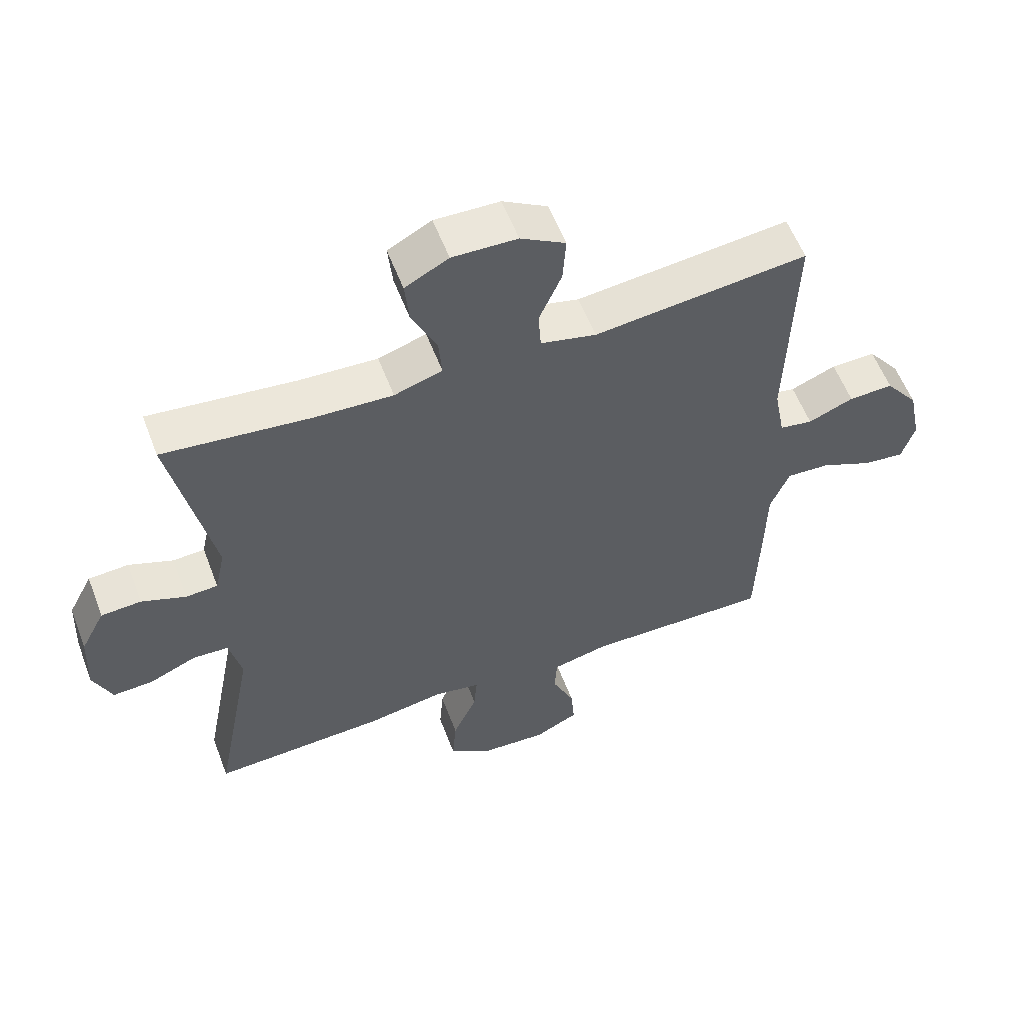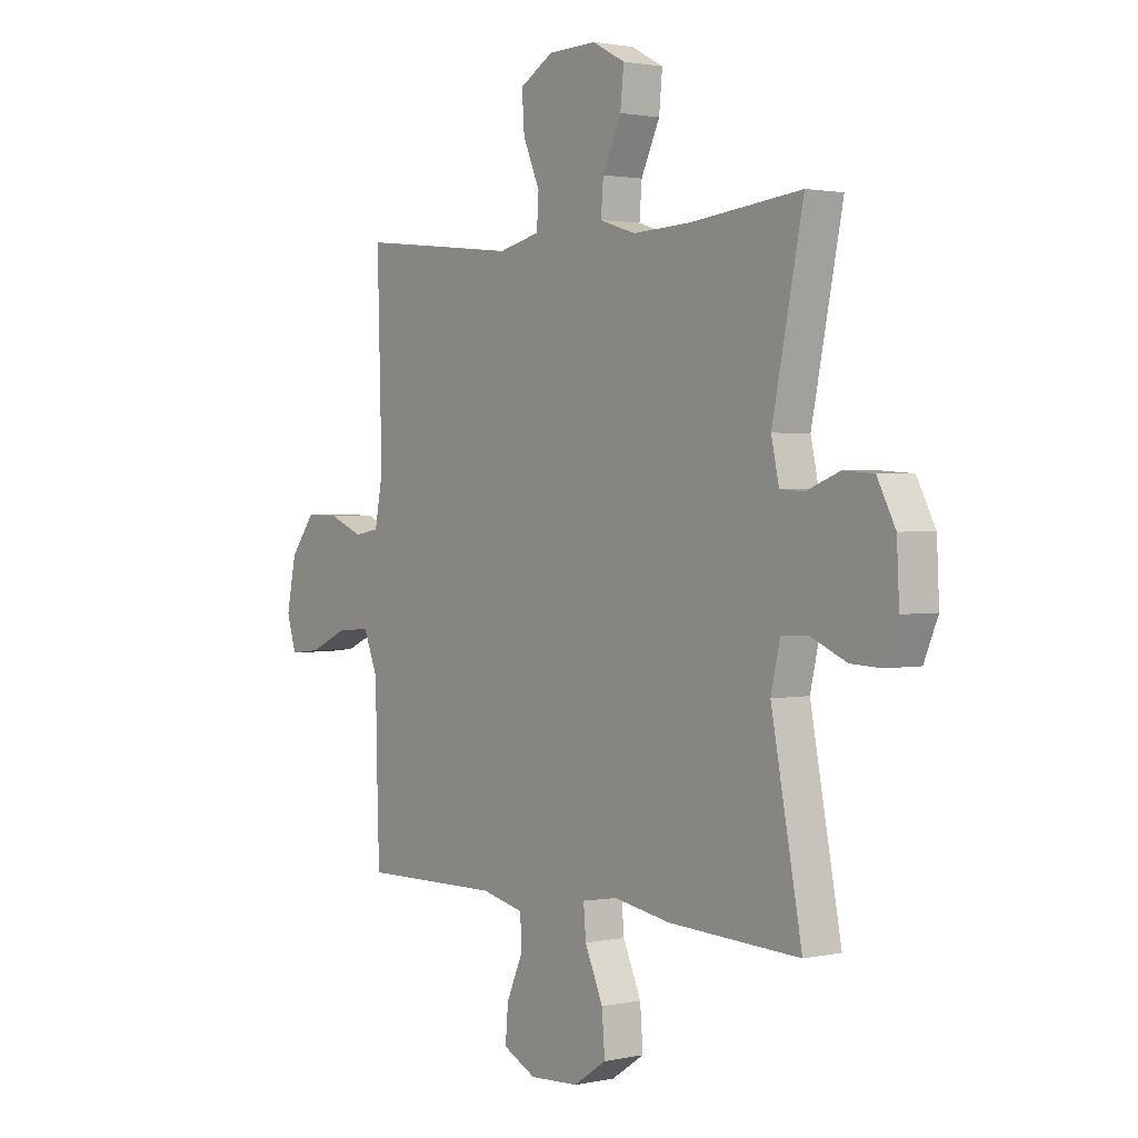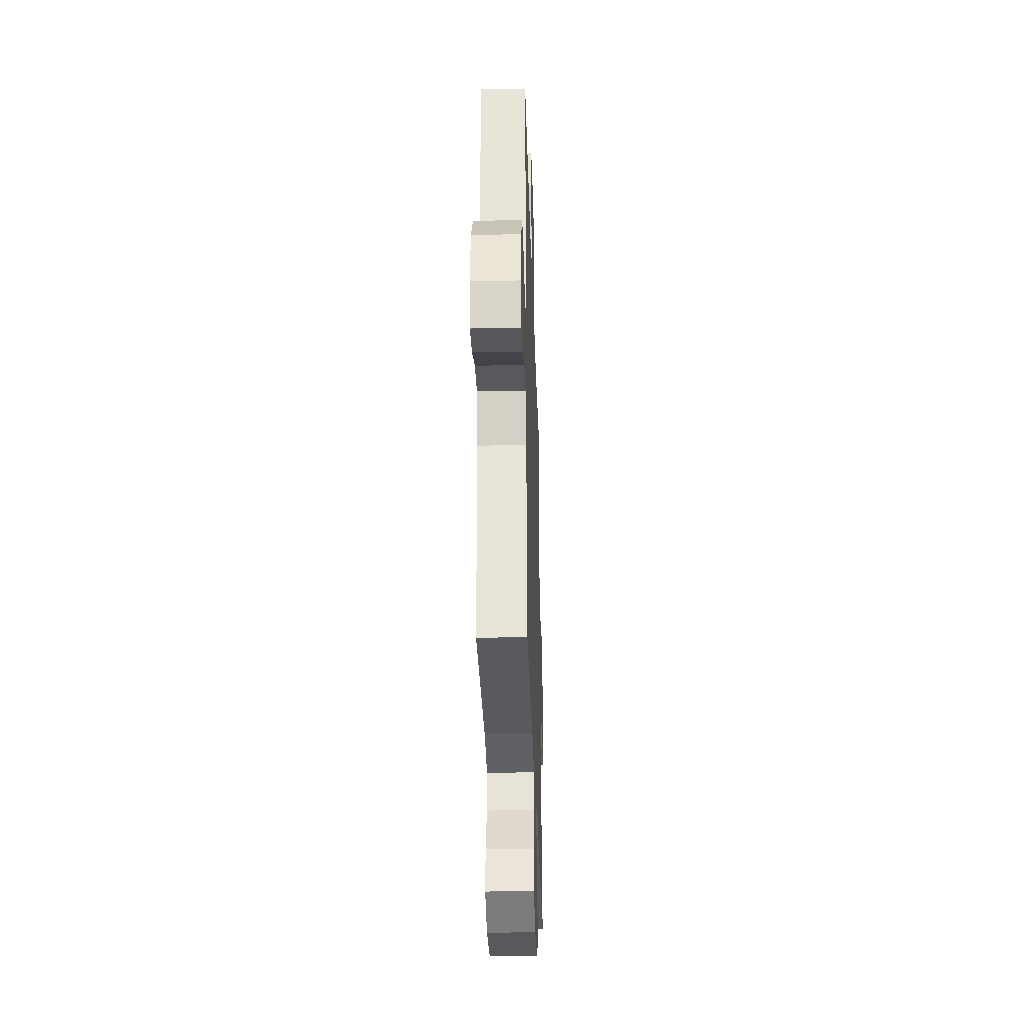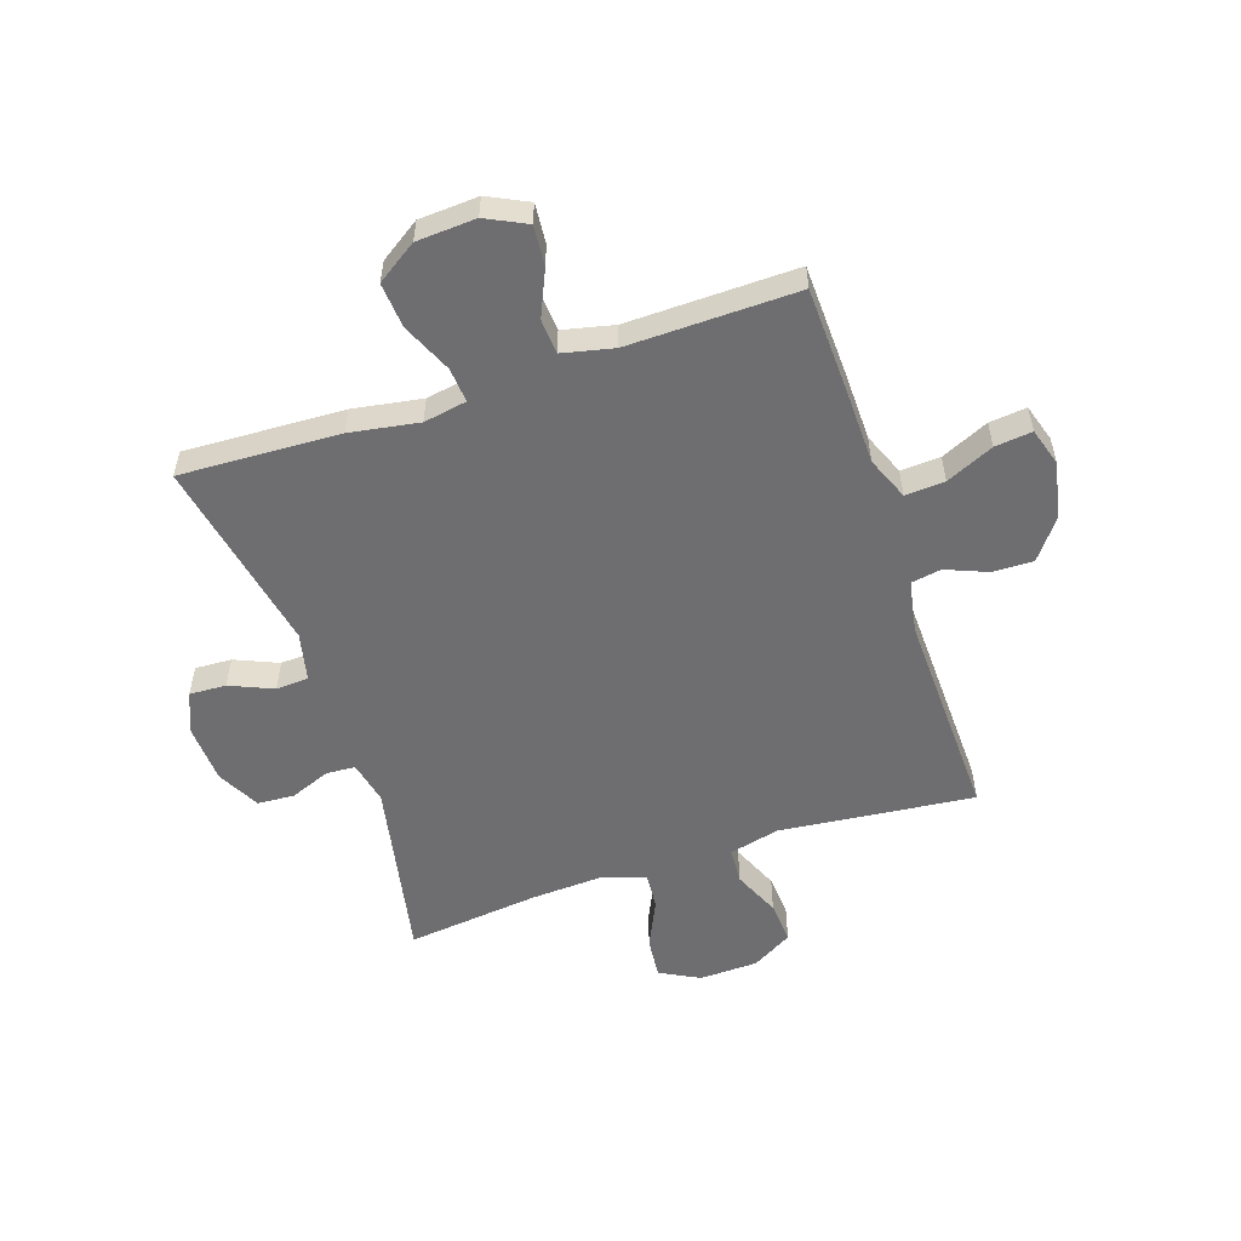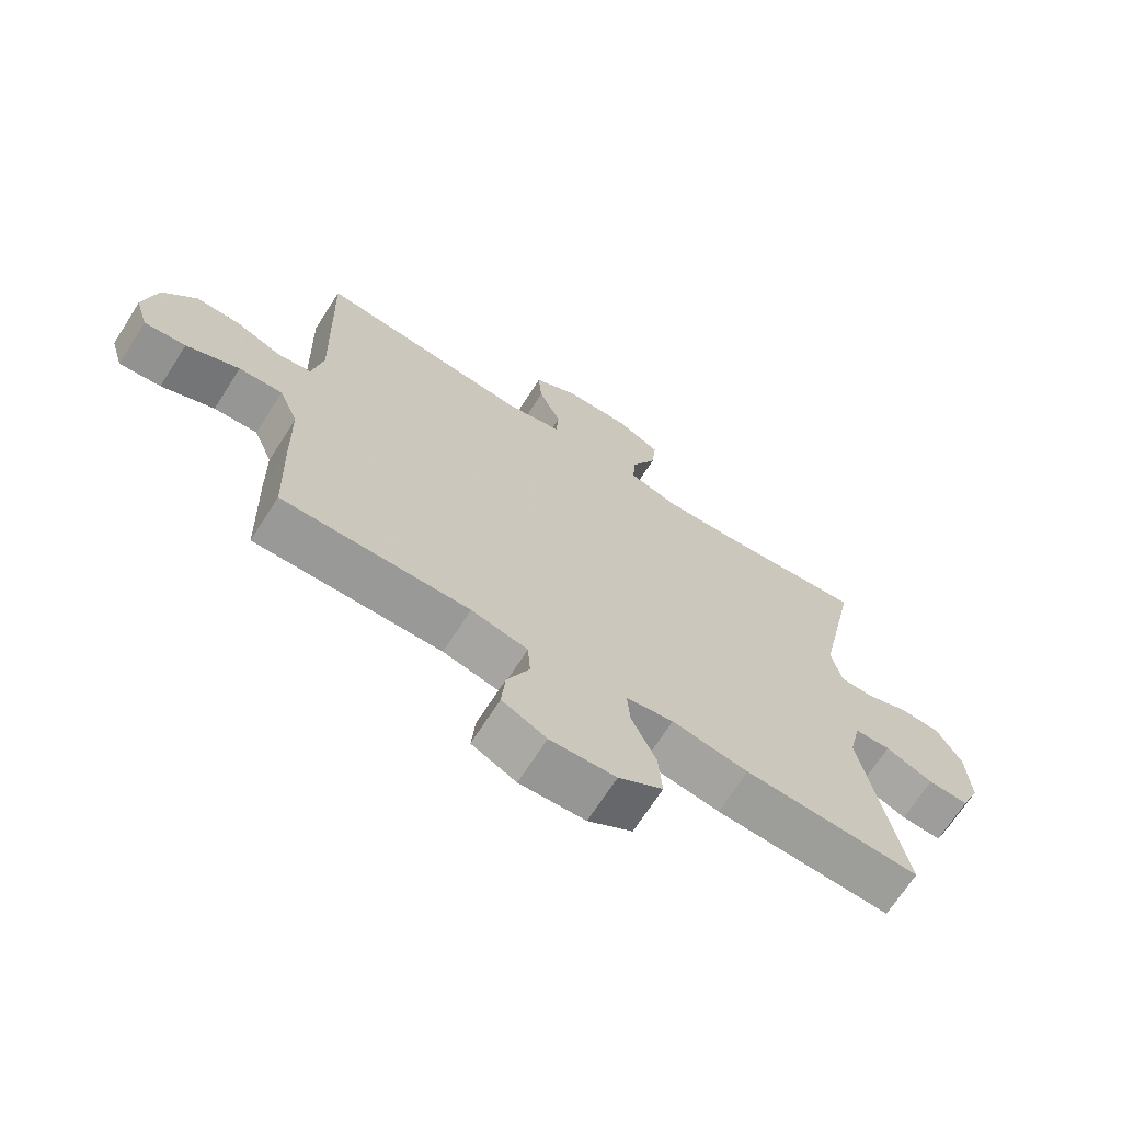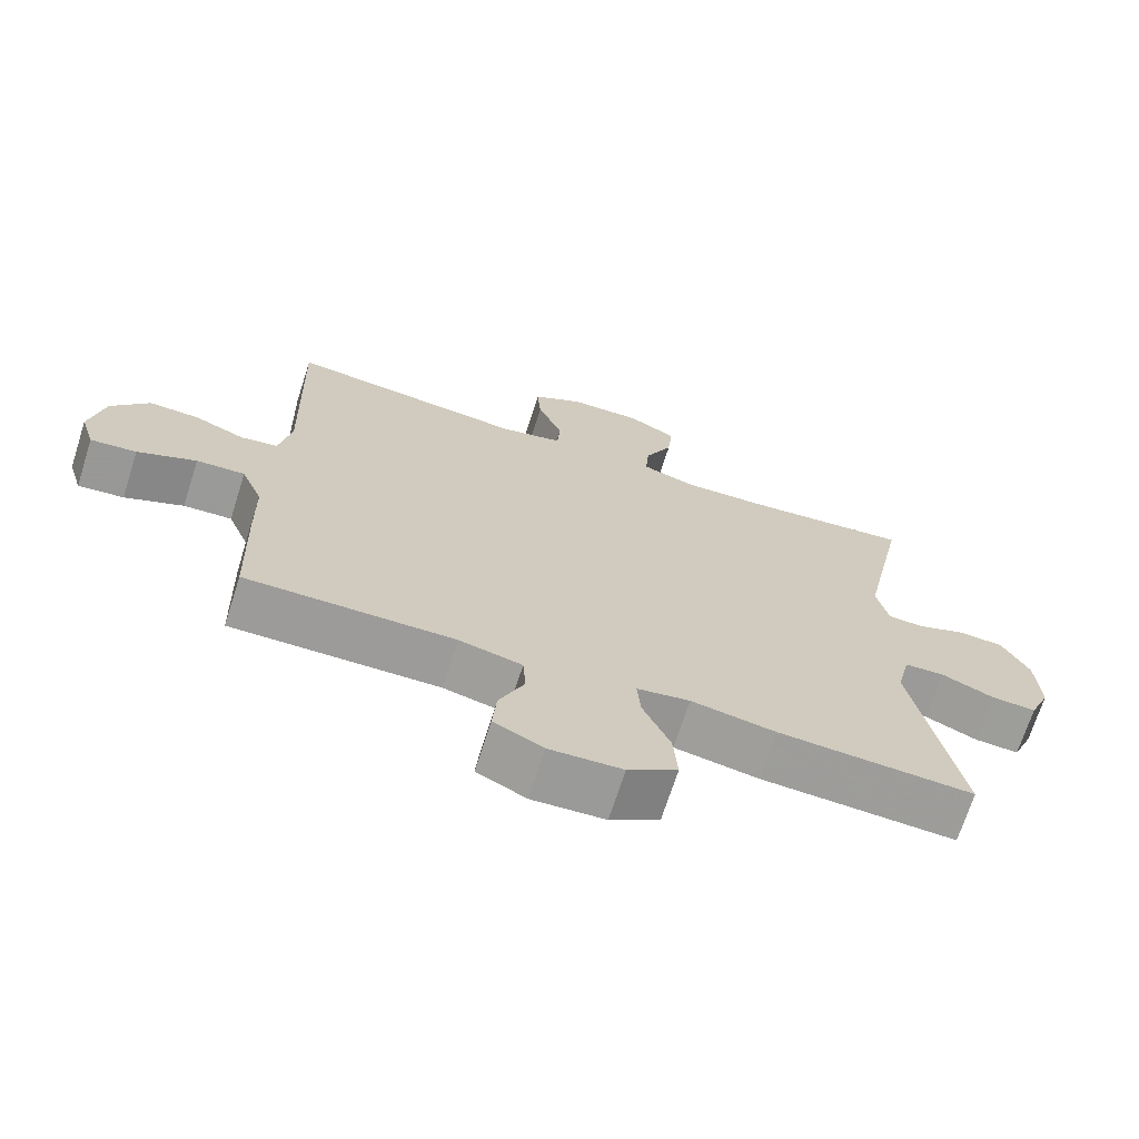
<metadata>
{"format":"obj","ext":"obj","renderer":"f3d","projection":"perspective","resolution":1024,"background":"white","views":[{"elev":57.5,"azim":159.2,"up":"+Z"},{"elev":1.8,"azim":52.6,"up":"+Z"},{"elev":-32.7,"azim":-88.2,"up":"+Z"},{"elev":-54.4,"azim":-161.4,"up":"+Y"},{"elev":-69.3,"azim":-32.7,"up":"+Z"},{"elev":-69.9,"azim":-17.7,"up":"+Z"}]}
</metadata>
<code>
v -0.5 0.07 0.5
v -0.166 0.07 0.464
v -0.079 0.07 0.485
v -0.075 0.07 0.547
v -0.11 0.07 0.628
v -0.115 0.07 0.701
v -0.045 0.07 0.742
v 0.056 0.07 0.745
v 0.124 0.07 0.709
v 0.117 0.07 0.638
v 0.078 0.07 0.555
v 0.073 0.07 0.492
v 0.148 0.07 0.468
v 0.269 0.07 0.474
v 0.5 0.07 0.5
v 0.436 0.07 0.186
v 0.452 0.07 0.112
v 0.502 0.07 0.109
v 0.571 0.07 0.136
v 0.634 0.07 0.132
v 0.672 0.07 0.059
v 0.677 0.07 -0.044
v 0.648 0.07 -0.113
v 0.585 0.07 -0.11
v 0.511 0.07 -0.078
v 0.455 0.07 -0.081
v 0.436 0.07 -0.164
v 0.5 0.07 -0.5
v 0.226 0.07 -0.488
v 0.107 0.07 -0.468
v 0.033 0.07 -0.481
v 0.038 0.07 -0.541
v 0.076 0.07 -0.627
v 0.082 0.07 -0.705
v 0.013 0.07 -0.751
v -0.089 0.07 -0.757
v -0.158 0.07 -0.723
v -0.152 0.07 -0.654
v -0.117 0.07 -0.575
v -0.121 0.07 -0.515
v -0.209 0.07 -0.495
v -0.5 0.07 -0.5
v -0.506 0.07 -0.305
v -0.508 0.07 -0.188
v -0.538 0.07 -0.114
v -0.606 0.07 -0.118
v -0.688 0.07 -0.155
v -0.752 0.07 -0.162
v -0.772 0.07 -0.097
v -0.752 0.07 0
v -0.7 0.07 0.068
v -0.63 0.07 0.066
v -0.559 0.07 0.037
v -0.507 0.07 0.046
v -0.49 0.07 0.136
v -0.5 0 0.5
v -0.166 0 0.464
v -0.079 0 0.485
v -0.075 0 0.547
v -0.11 0 0.628
v -0.115 0 0.701
v -0.045 0 0.742
v 0.056 0 0.745
v 0.124 0 0.709
v 0.117 0 0.638
v 0.078 0 0.555
v 0.073 0 0.492
v 0.148 0 0.468
v 0.269 0 0.474
v 0.5 0 0.5
v 0.436 0 0.186
v 0.452 0 0.112
v 0.502 0 0.109
v 0.571 0 0.136
v 0.634 0 0.132
v 0.672 0 0.059
v 0.677 0 -0.044
v 0.648 0 -0.113
v 0.585 0 -0.11
v 0.511 0 -0.078
v 0.455 0 -0.081
v 0.436 0 -0.164
v 0.5 0 -0.5
v 0.226 0 -0.488
v 0.107 0 -0.468
v 0.033 0 -0.481
v 0.038 0 -0.541
v 0.076 0 -0.627
v 0.082 0 -0.705
v 0.013 0 -0.751
v -0.089 0 -0.757
v -0.158 0 -0.723
v -0.152 0 -0.654
v -0.117 0 -0.575
v -0.121 0 -0.515
v -0.209 0 -0.495
v -0.5 0 -0.5
v -0.506 0 -0.305
v -0.508 0 -0.188
v -0.538 0 -0.114
v -0.606 0 -0.118
v -0.688 0 -0.155
v -0.752 0 -0.162
v -0.772 0 -0.097
v -0.752 0 0
v -0.7 0 0.068
v -0.63 0 0.066
v -0.559 0 0.037
v -0.507 0 0.046
v -0.49 0 0.136
f 50 51 52 53
f 50 53 54
f 49 50 54
f 46 47 48 49
f 45 46 49 54
f 44 45 54
f 41 42 43 44
f 40 41 44 54
f 36 37 38 39
f 36 39 40
f 35 36 40
f 32 33 34 35
f 31 32 35 40
f 27 28 29 30
f 26 27 30 31
f 22 23 24 25
f 22 25 26
f 21 22 26
f 18 19 20 21
f 17 18 21 26
f 16 17 26 31
f 14 15 16 31
f 8 9 10 11
f 8 11 12
f 7 8 12
f 4 5 6 7
f 3 4 7 12
f 2 3 12 13
f 55 1 2
f 54 55 2 13
f 31 40 54
f 13 14 31 54
f 108 107 106 105
f 109 108 105
f 109 105 104
f 104 103 102 101
f 109 104 101 100
f 109 100 99
f 99 98 97 96
f 109 99 96 95
f 94 93 92 91
f 95 94 91
f 95 91 90
f 90 89 88 87
f 95 90 87 86
f 85 84 83 82
f 86 85 82 81
f 80 79 78 77
f 81 80 77
f 81 77 76
f 76 75 74 73
f 81 76 73 72
f 86 81 72 71
f 86 71 70 69
f 66 65 64 63
f 67 66 63
f 67 63 62
f 62 61 60 59
f 67 62 59 58
f 68 67 58 57
f 57 56 110
f 68 57 110 109
f 109 95 86
f 109 86 69 68
f 1 56 57 2
f 2 57 58 3
f 3 58 59 4
f 4 59 60 5
f 5 60 61 6
f 6 61 62 7
f 7 62 63 8
f 8 63 64 9
f 9 64 65 10
f 10 65 66 11
f 11 66 67 12
f 12 67 68 13
f 13 68 69 14
f 14 69 70 15
f 15 70 71 16
f 16 71 72 17
f 17 72 73 18
f 18 73 74 19
f 19 74 75 20
f 20 75 76 21
f 21 76 77 22
f 22 77 78 23
f 23 78 79 24
f 24 79 80 25
f 25 80 81 26
f 26 81 82 27
f 27 82 83 28
f 28 83 84 29
f 29 84 85 30
f 30 85 86 31
f 31 86 87 32
f 32 87 88 33
f 33 88 89 34
f 34 89 90 35
f 35 90 91 36
f 36 91 92 37
f 37 92 93 38
f 38 93 94 39
f 39 94 95 40
f 40 95 96 41
f 41 96 97 42
f 42 97 98 43
f 43 98 99 44
f 44 99 100 45
f 45 100 101 46
f 46 101 102 47
f 47 102 103 48
f 48 103 104 49
f 49 104 105 50
f 50 105 106 51
f 51 106 107 52
f 52 107 108 53
f 53 108 109 54
f 54 109 110 55
f 55 110 56 1

</code>
